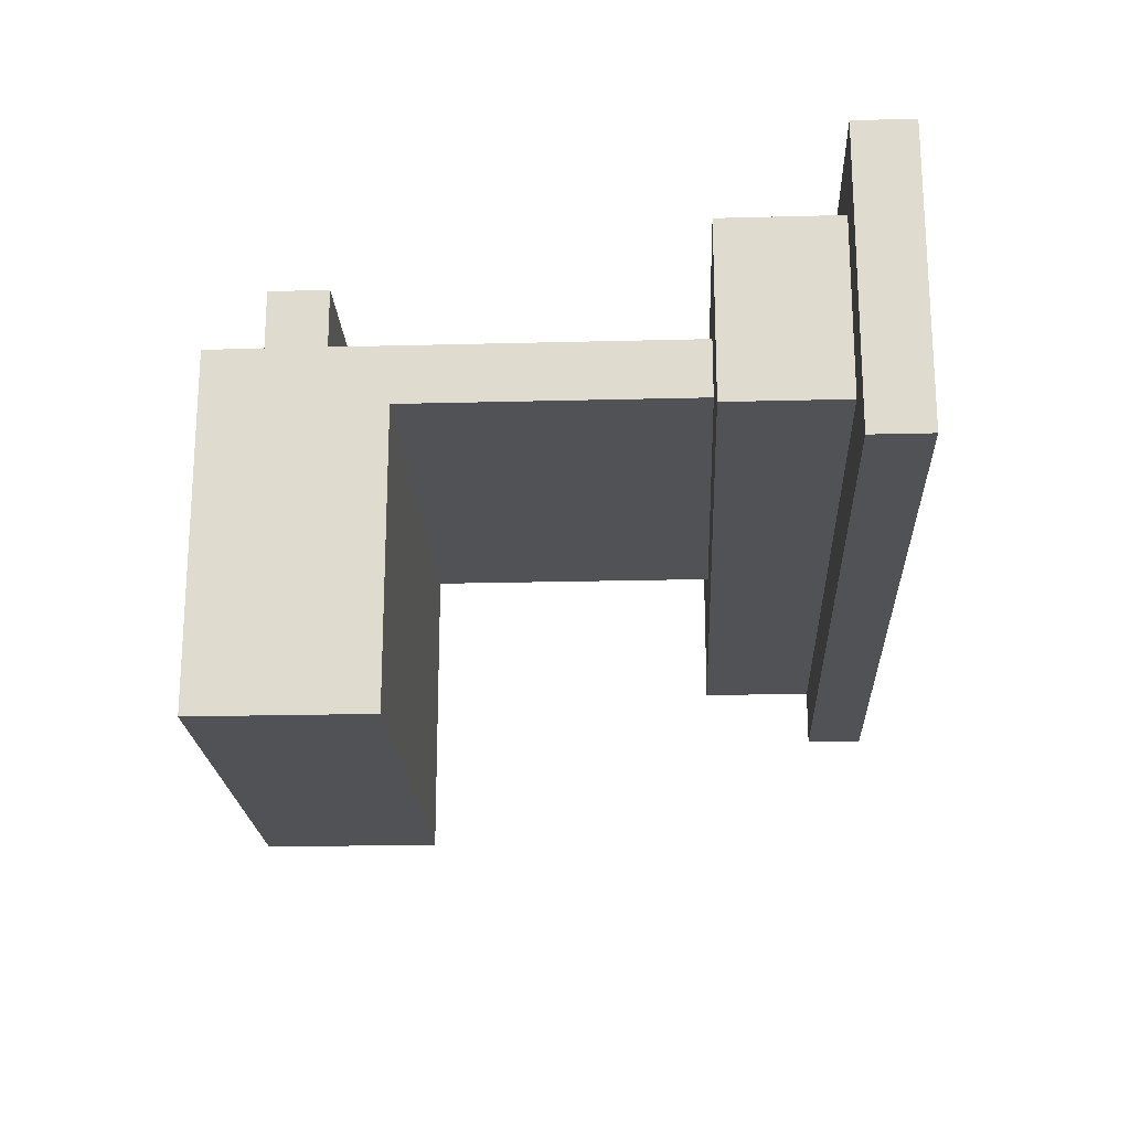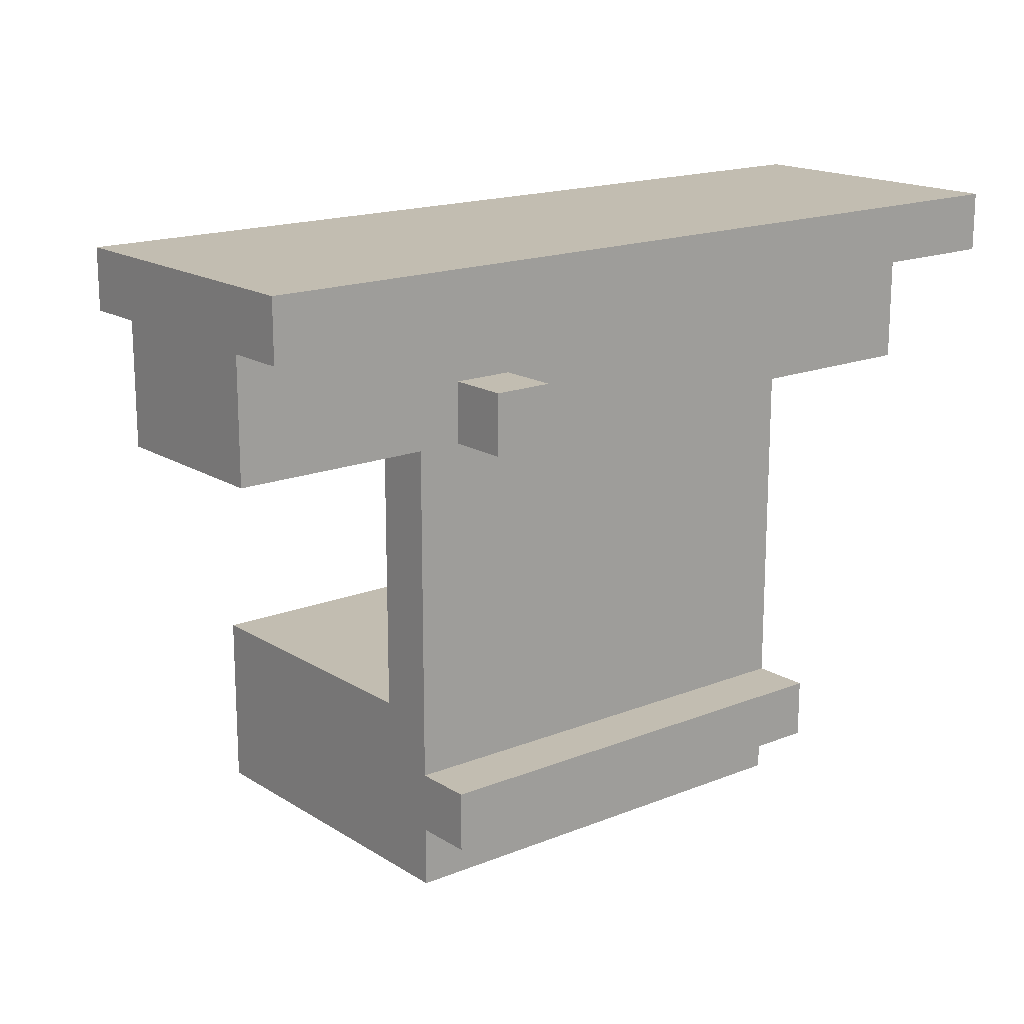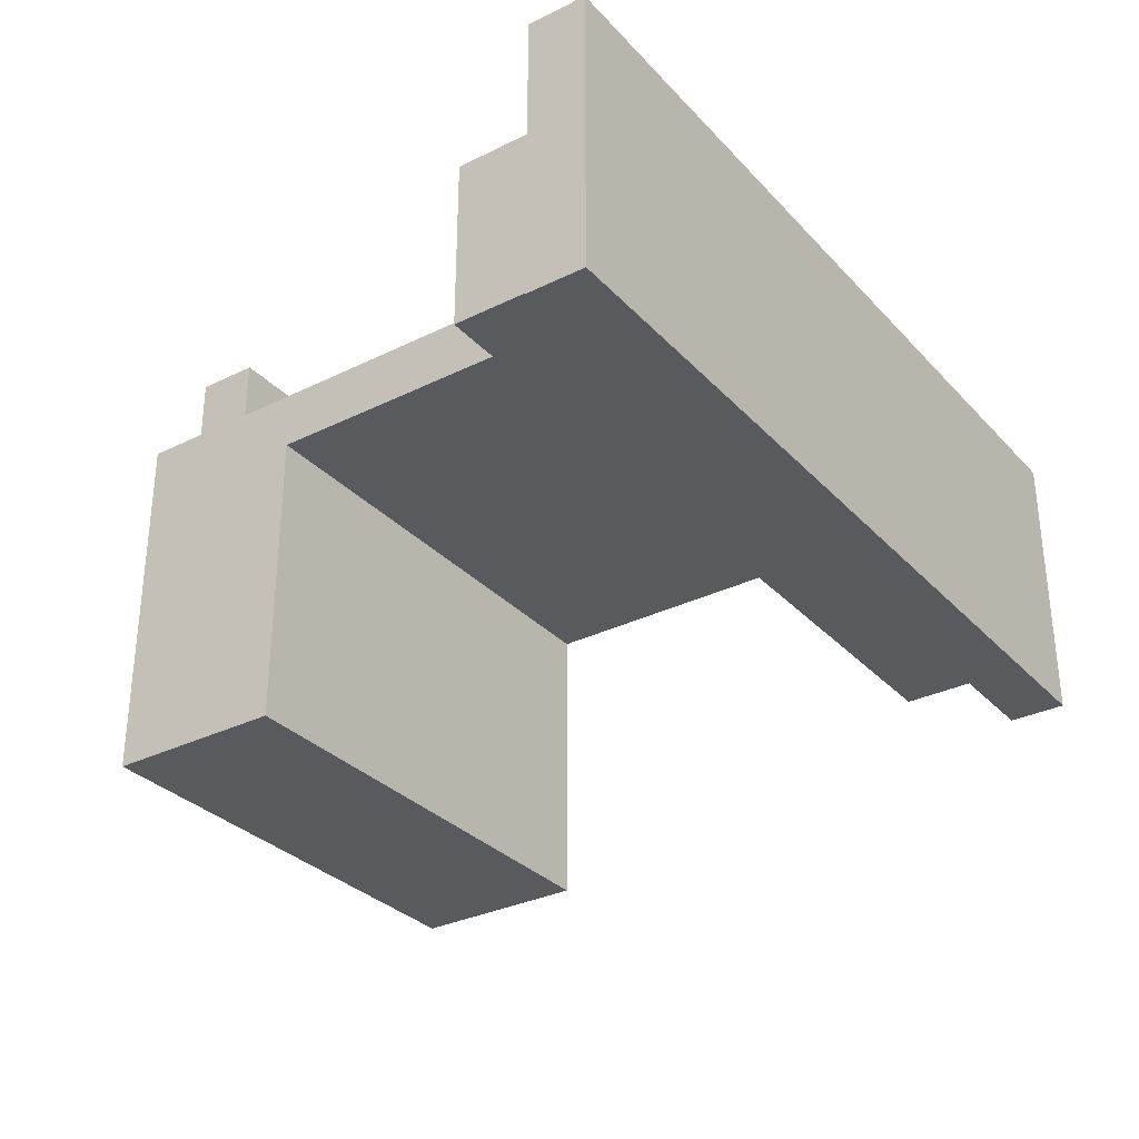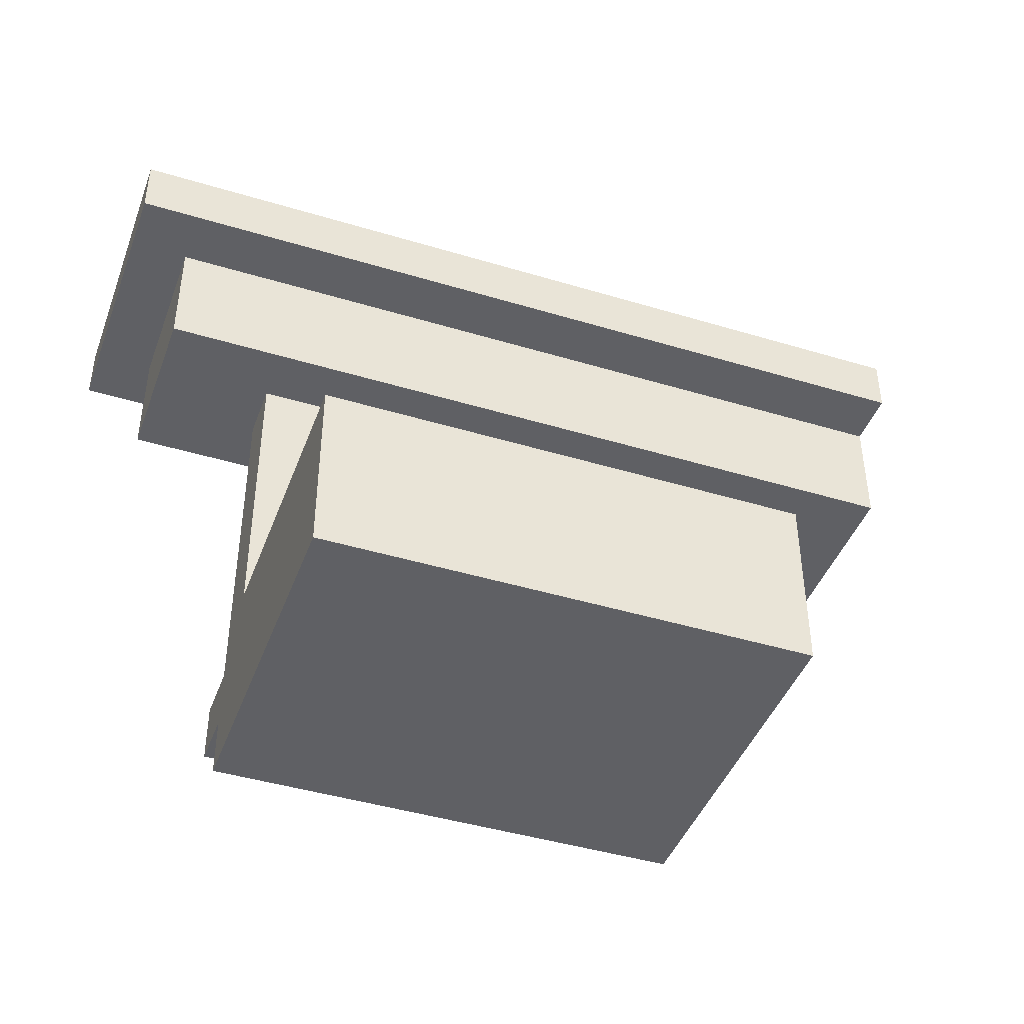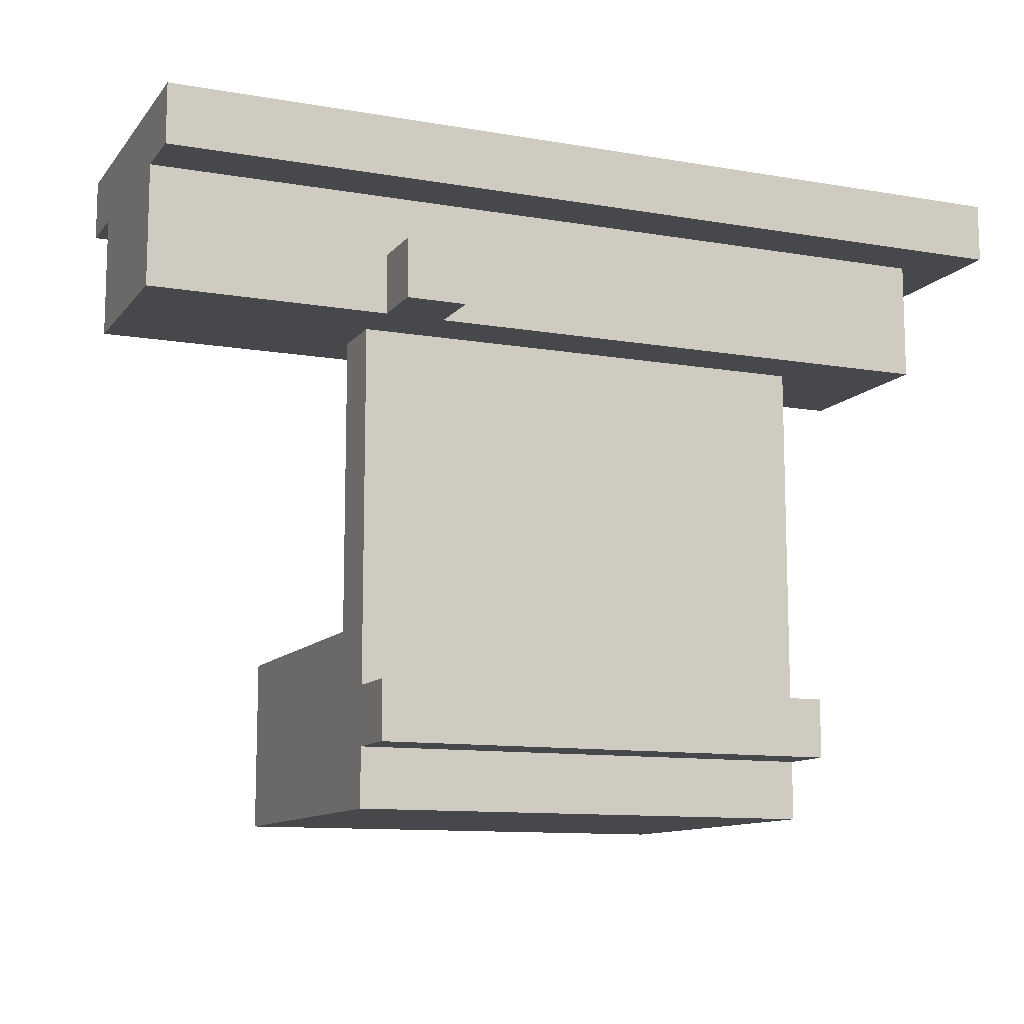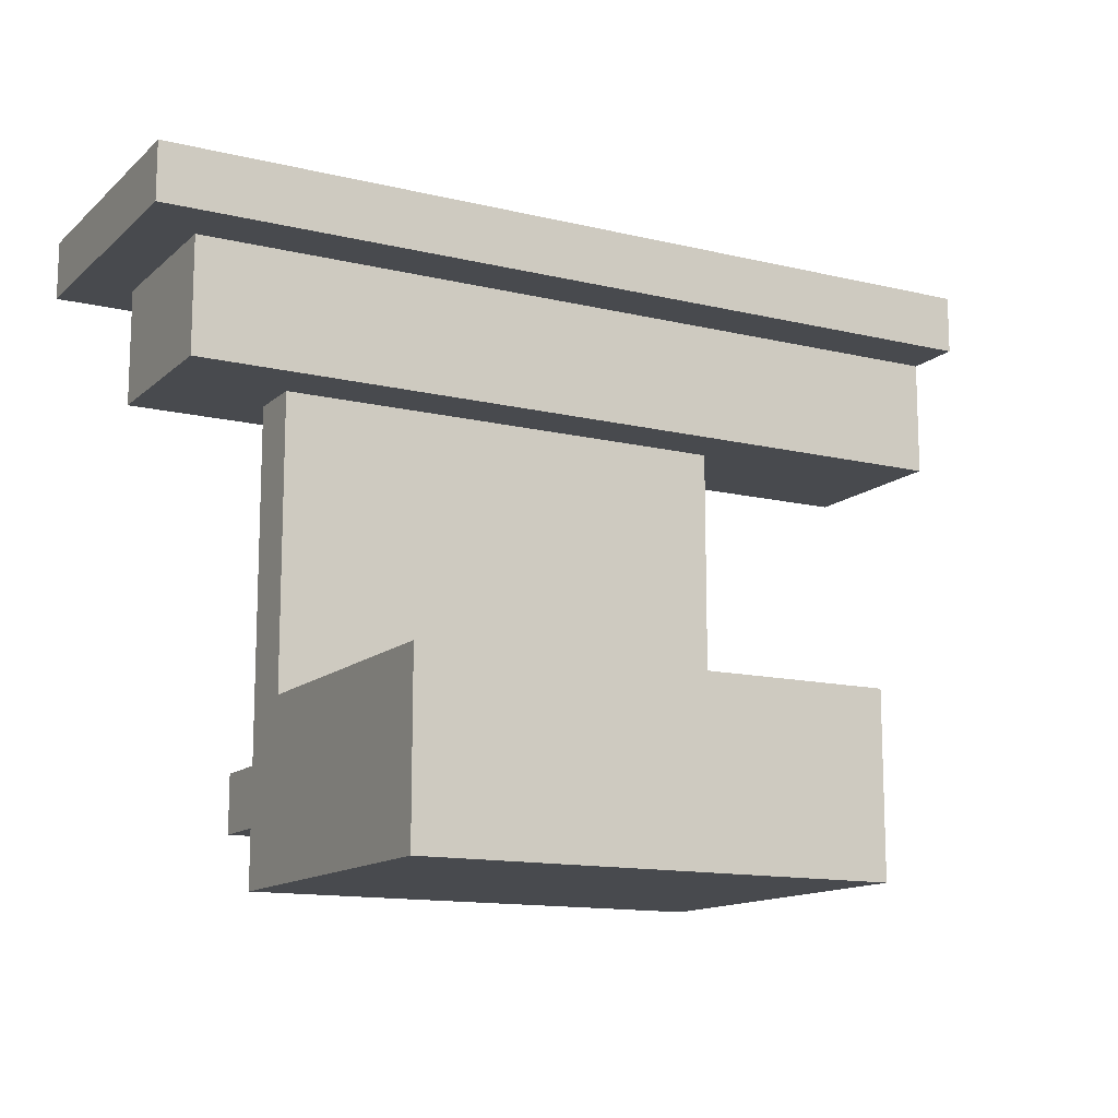
<metadata>
{"format":"obj","ext":"obj","renderer":"f3d","projection":"perspective","resolution":1024,"background":"white","views":[{"elev":-20.8,"azim":-87.3,"up":"+Y"},{"elev":16.9,"azim":141.1,"up":"+Z"},{"elev":-31.6,"azim":-55.1,"up":"+Y"},{"elev":-43.4,"azim":-19.7,"up":"+Z"},{"elev":-11.2,"azim":157.1,"up":"+Z"},{"elev":-13.3,"azim":-28.7,"up":"+Z"}]}
</metadata>
<code>
g armasMisil2
v -5 10 20
v -5 10 19
v -5 15 20
v -5 15 19
v -4 11 19
v -4 11 17
v -4 13 19
v -4 13 17
v -4 14 19
v -4 14 17
v -2 7 12
v -2 7 9
v -2 11 12
v -2 11 9
v -2 12 17
v -2 12 12
v -2 12 11
v -2 12 10
v -2 13 17
v -2 13 12
v -2 13 11
v -2 13 10
v -2 13 9
v -2 14 11
v -2 14 10
v 5 14 18
v 5 14 17
v 5 15 18
v 5 15 17
v 6 7 12
v 6 7 9
v 6 11 12
v 6 11 9
v 6 12 17
v 6 12 12
v 6 12 11
v 6 12 10
v 6 13 17
v 6 13 12
v 6 13 11
v 6 13 10
v 6 13 9
v 6 14 18
v 6 14 17
v 6 14 11
v 6 14 10
v 6 15 18
v 6 15 17
v 10 10 20
v 10 10 19
v 10 11 19
v 10 11 17
v 10 13 19
v 10 13 17
v 10 14 19
v 10 14 17
v 10 15 20
v 10 15 19
v -5 10 20
v -5 15 20
v 10 10 20
v 10 15 20
v 5 14 18
v 5 15 18
v 6 14 18
v 6 15 18
v -2 7 12
v -2 11 12
v -2 12 12
v 6 7 12
v 6 11 12
v 6 12 12
v -2 13 11
v -2 14 11
v 6 13 11
v 6 14 11
v -5 10 19
v -5 15 19
v -4 11 19
v -4 13 19
v -4 14 19
v 10 10 19
v 10 11 19
v 10 14 19
v 10 15 19
v -4 11 17
v -4 13 17
v -4 14 17
v -2 12 17
v -2 13 17
v 5 13 17
v 5 14 17
v 5 15 17
v 6 12 17
v 6 13 17
v 6 14 17
v 6 15 17
v 10 11 17
v 10 13 17
v 10 14 17
v -2 13 10
v -2 14 10
v 6 13 10
v 6 14 10
v -2 7 9
v -2 11 9
v -2 13 9
v 6 7 9
v 6 11 9
v 6 13 9
v -2 7 12
v 6 7 12
v -2 7 9
v 6 7 9
v -5 10 20
v 10 10 20
v -5 10 19
v 10 10 19
v -4 11 19
v 10 11 19
v -4 11 17
v 10 11 17
v -2 12 17
v 6 12 17
v -2 12 12
v 6 12 12
v -2 13 17
v 5 13 17
v 6 13 17
v -2 13 12
v 6 13 12
v -2 13 11
v 6 13 11
v -2 13 10
v 6 13 10
v -2 13 9
v 6 13 9
v -4 14 19
v 10 14 19
v 5 14 18
v 6 14 18
v -4 14 17
v 5 14 17
v 6 14 17
v 10 14 17
v -2 14 11
v 6 14 11
v -2 14 10
v 6 14 10
v -5 15 20
v 10 15 20
v -5 15 19
v 10 15 19
v 5 15 18
v 6 15 18
v 5 15 17
v 6 15 17
f 3 2 1
f 4 2 3
f 7 6 5
f 8 6 7
f 9 8 7
f 10 8 9
f 13 12 11
f 14 12 13
f 16 14 13
f 17 14 16
f 18 14 17
f 19 16 15
f 20 17 16
f 20 16 19
f 21 18 17
f 21 17 20
f 22 14 18
f 22 18 21
f 23 14 22
f 24 22 21
f 25 22 24
f 28 27 26
f 29 27 28
f 30 31 32
f 32 31 33
f 32 33 35
f 35 33 36
f 36 33 37
f 34 35 38
f 35 36 39
f 38 35 39
f 36 37 40
f 39 36 40
f 37 33 41
f 40 37 41
f 41 33 42
f 40 41 45
f 45 41 46
f 43 44 47
f 47 44 48
f 49 50 51
f 49 51 53
f 51 52 53
f 53 52 54
f 49 53 55
f 53 54 55
f 55 54 56
f 49 55 57
f 57 55 58
f 61 60 59
f 62 60 61
f 65 64 63
f 66 64 65
f 70 68 67
f 71 69 68
f 71 68 70
f 72 69 71
f 75 74 73
f 76 74 75
f 77 78 79
f 79 78 80
f 80 78 81
f 77 79 82
f 82 79 83
f 81 78 84
f 84 78 85
f 86 87 89
f 87 88 90
f 89 87 90
f 90 88 91
f 91 88 92
f 86 89 94
f 91 92 95
f 92 93 96
f 95 92 96
f 96 93 97
f 94 95 98
f 86 94 98
f 95 96 99
f 98 95 99
f 99 96 100
f 101 102 103
f 103 102 104
f 105 106 108
f 106 107 109
f 108 106 109
f 109 107 110
f 113 112 111
f 114 112 113
f 117 116 115
f 118 116 117
f 121 120 119
f 122 120 121
f 125 124 123
f 126 124 125
f 127 128 130
f 128 129 130
f 130 129 131
f 130 131 132
f 132 131 133
f 134 135 136
f 136 135 137
f 138 139 140
f 140 139 141
f 138 140 142
f 142 140 143
f 141 139 144
f 144 139 145
f 146 147 148
f 148 147 149
f 150 151 152
f 152 151 153
f 154 155 156
f 156 155 157

</code>
